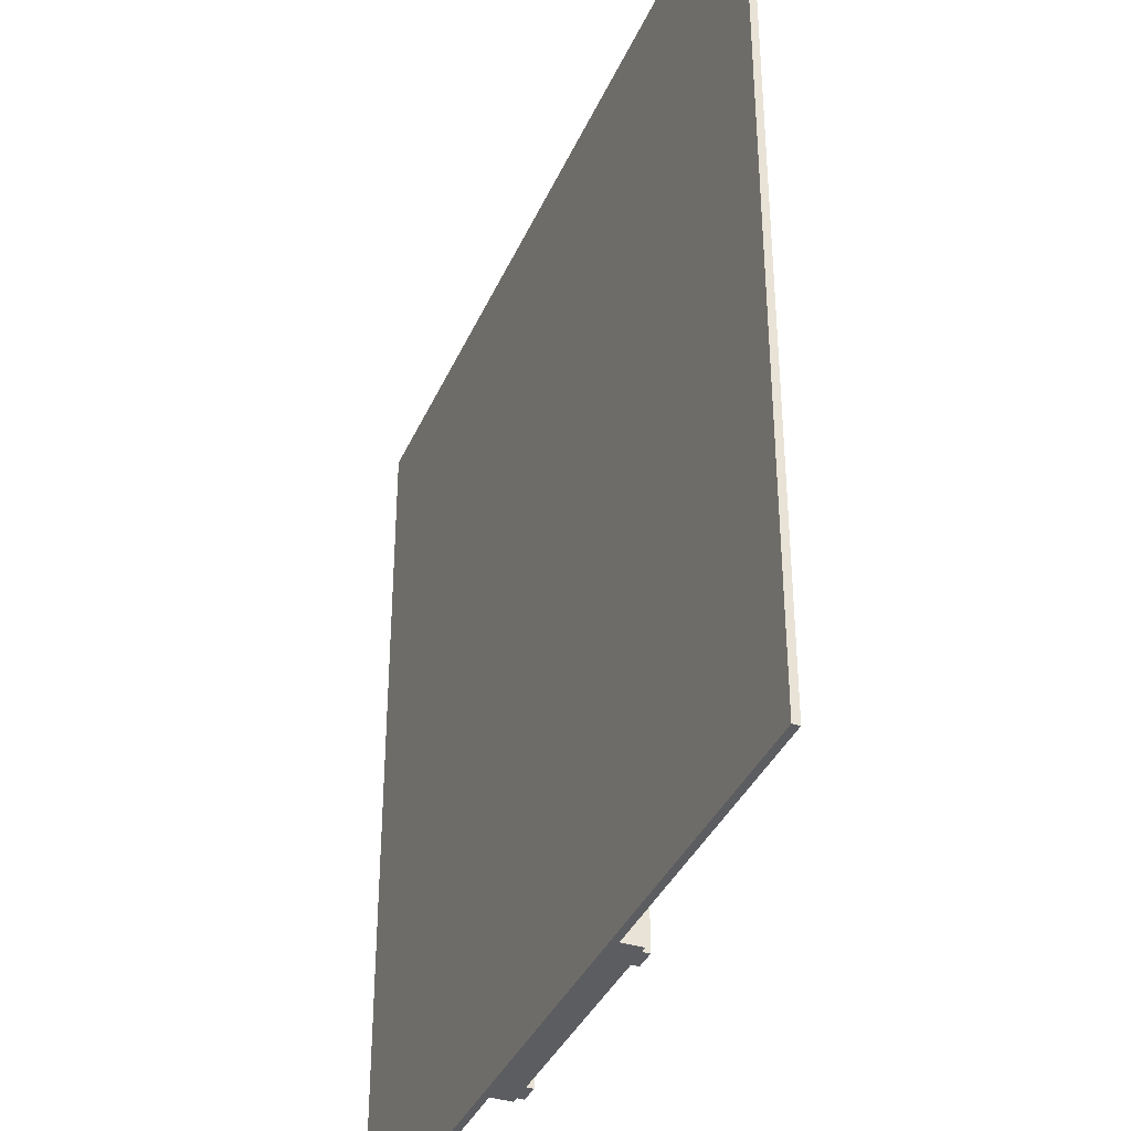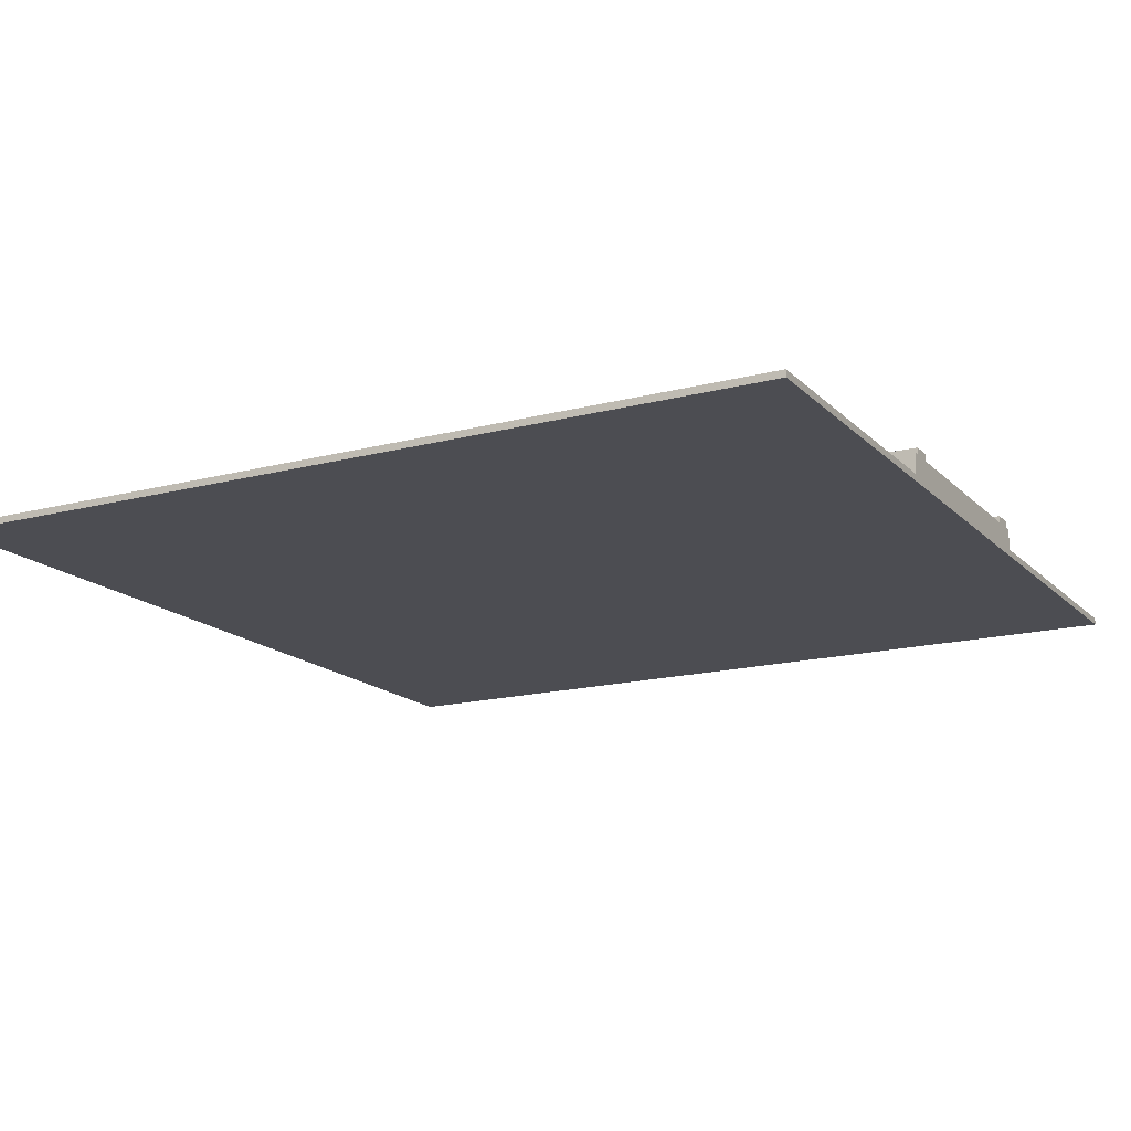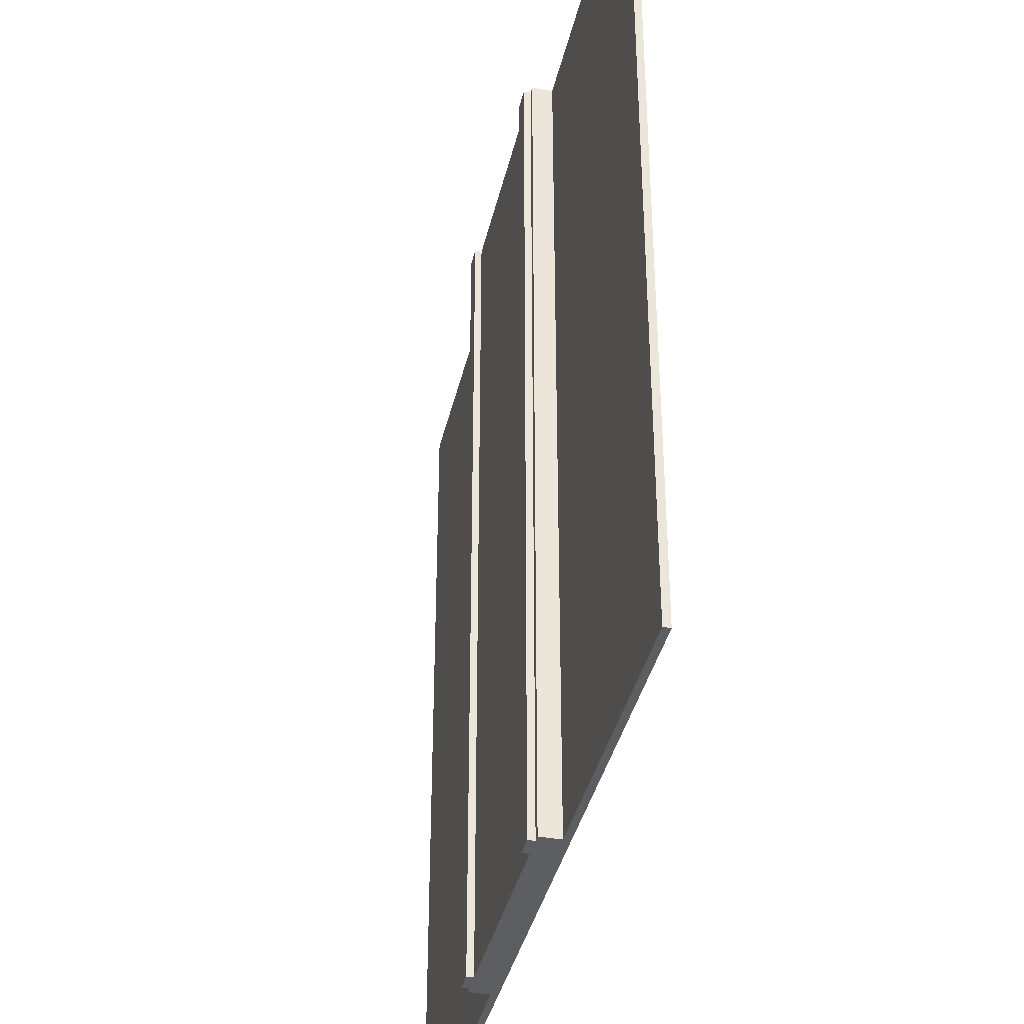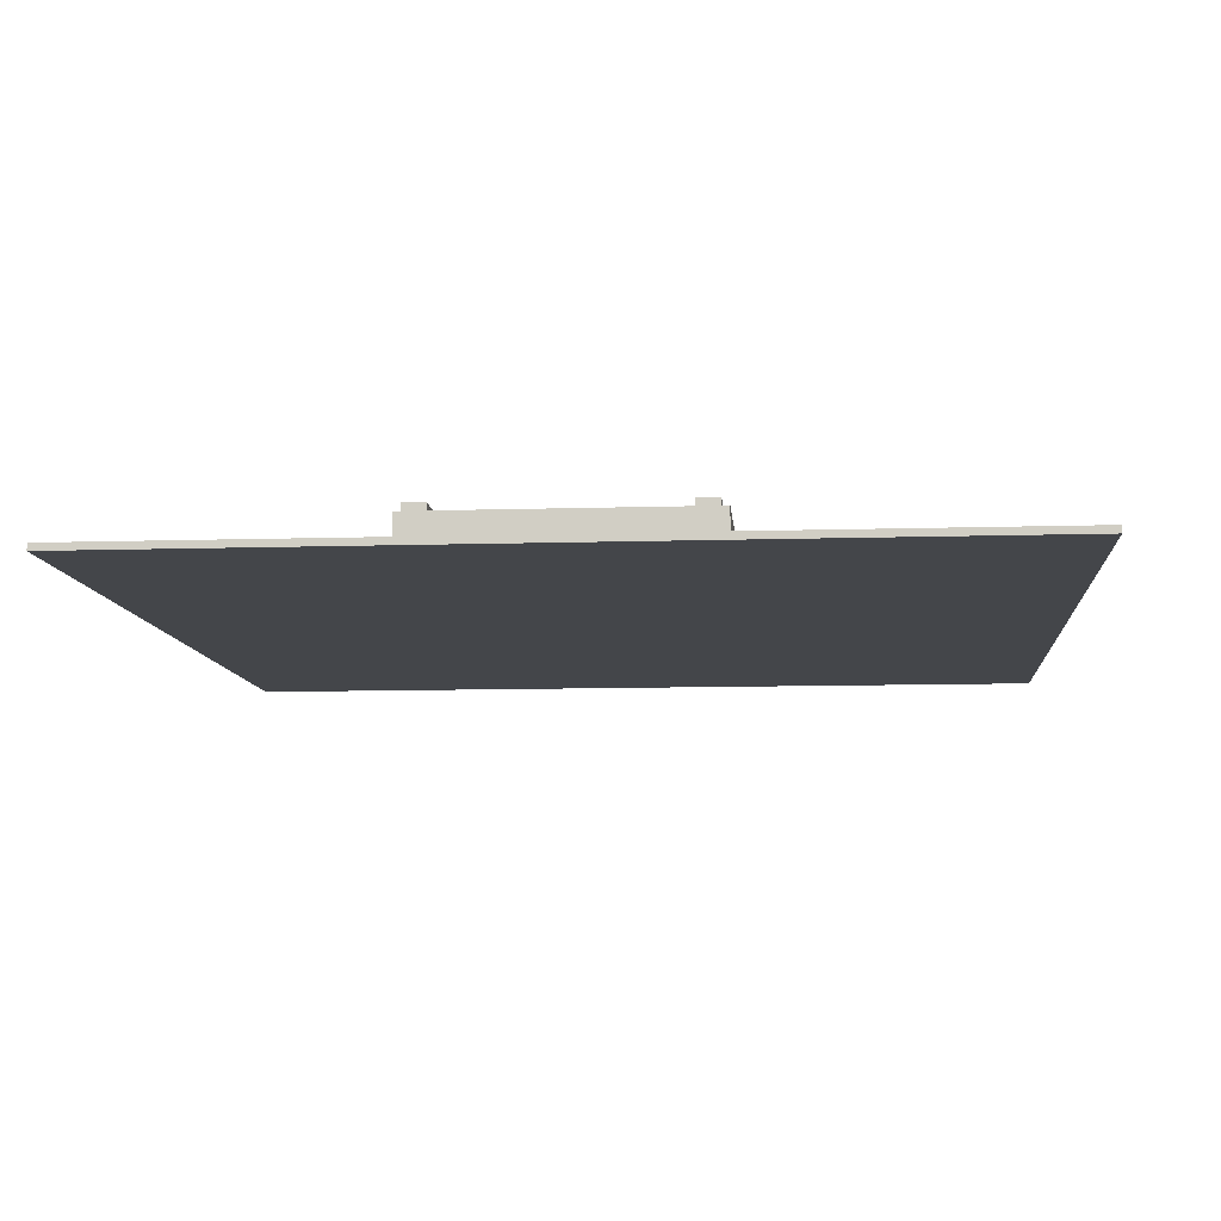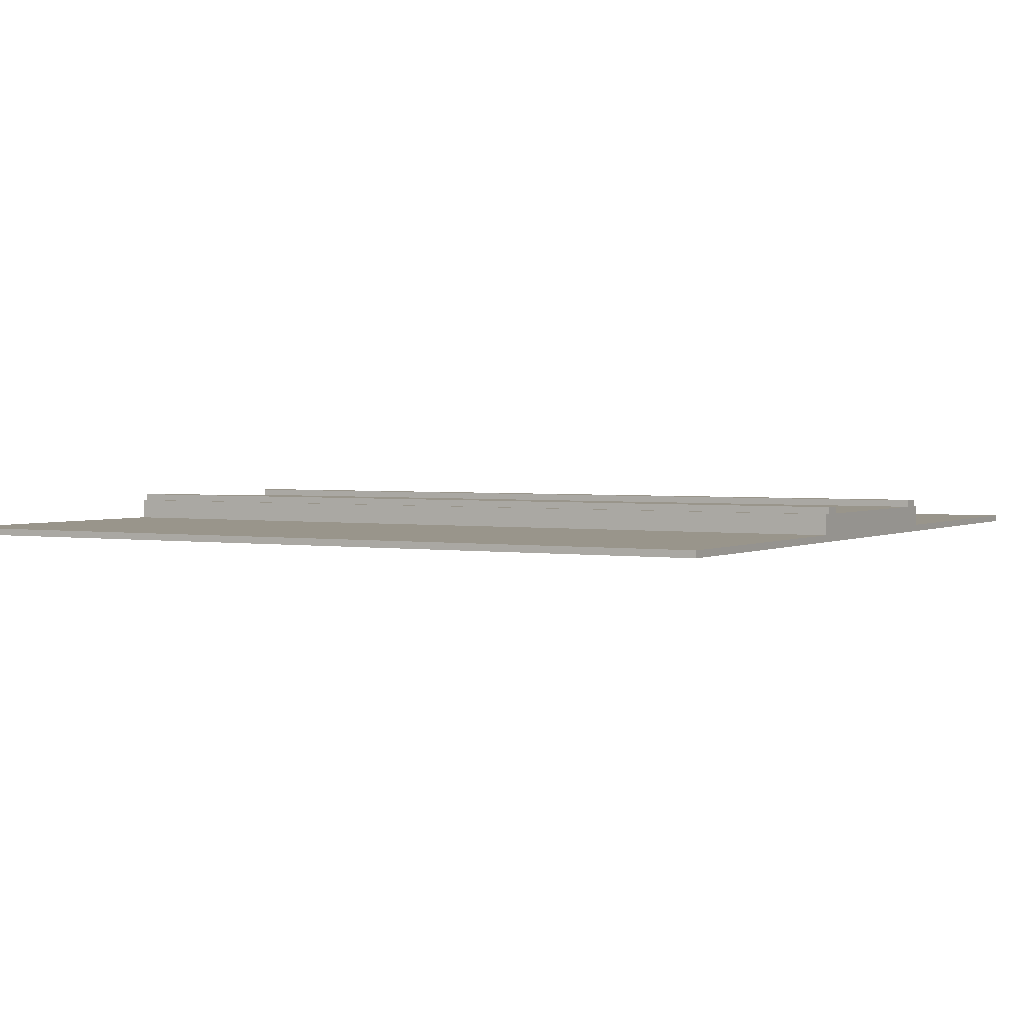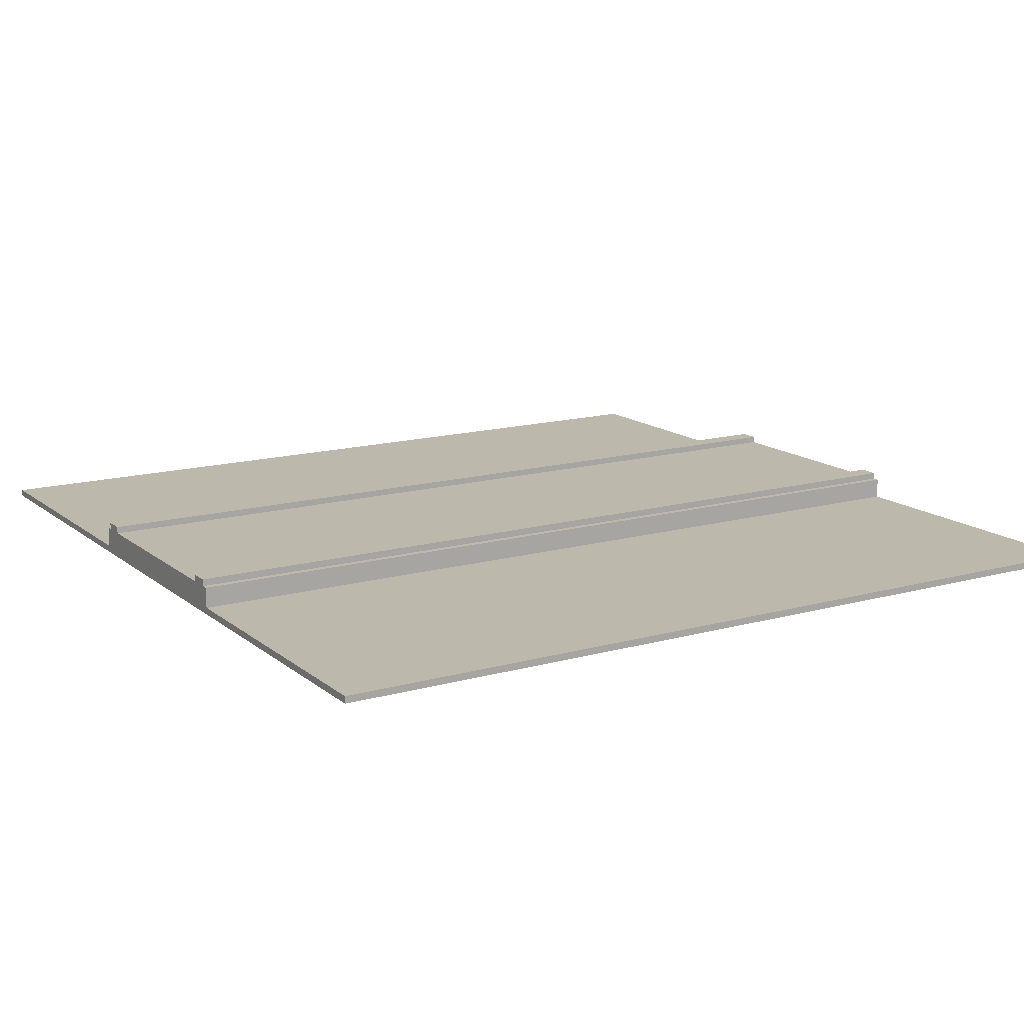
<metadata>
{"format":"obj","ext":"obj","renderer":"f3d","projection":"perspective","resolution":1024,"background":"white","views":[{"elev":-36.9,"azim":68.3,"up":"+Z"},{"elev":-16.3,"azim":-61.5,"up":"+Y"},{"elev":-38.2,"azim":-102.7,"up":"+Z"},{"elev":-9.4,"azim":4.8,"up":"+Y"},{"elev":2.2,"azim":120.0,"up":"+Y"},{"elev":14.6,"azim":58.7,"up":"+Y"}]}
</metadata>
<code>
v -63 0 63
v -63 0 -63
v -63 1 63
v -63 1 -63
v -20 1 63
v -20 1 -63
v -20 4 63
v -20 4 -63
v -19 4 63
v -19 4 -63
v -19 5 63
v -19 5 -63
v 15 4 63
v 15 4 -63
v 15 5 63
v 15 5 -63
v -16 4 63
v -16 4 -63
v -16 5 63
v -16 5 -63
v 18 4 63
v 18 4 -63
v 18 5 63
v 18 5 -63
v 19 1 63
v 19 1 -63
v 19 4 63
v 19 4 -63
v 63 0 63
v 63 0 -63
v 63 1 63
v 63 1 -63
v -63 0 63
v -63 1 63
v -20 1 63
v -20 4 63
v -19 4 63
v -19 5 63
v -16 4 63
v -16 5 63
v 15 4 63
v 15 5 63
v 18 4 63
v 18 5 63
v 19 1 63
v 19 4 63
v 63 0 63
v 63 1 63
v -63 0 -63
v -63 1 -63
v -20 1 -63
v -20 4 -63
v -19 4 -63
v -19 5 -63
v -16 4 -63
v -16 5 -63
v 15 4 -63
v 15 5 -63
v 18 4 -63
v 18 5 -63
v 19 1 -63
v 19 4 -63
v 63 0 -63
v 63 1 -63
v -63 0 63
v 63 0 63
v -63 0 -63
v 63 0 -63
v -63 1 63
v -20 1 63
v 19 1 63
v 63 1 63
v -63 1 -63
v -20 1 -63
v 19 1 -63
v 63 1 -63
v -20 4 63
v -19 4 63
v -16 4 63
v 15 4 63
v 18 4 63
v 19 4 63
v -20 4 -63
v -19 4 -63
v -16 4 -63
v 15 4 -63
v 18 4 -63
v 19 4 -63
v -19 5 63
v -16 5 63
v 15 5 63
v 18 5 63
v -19 5 -63
v -16 5 -63
v 15 5 -63
v 18 5 -63
f 3 2 1
f 4 2 3
f 7 6 5
f 8 6 7
f 11 10 9
f 12 10 11
f 15 14 13
f 16 14 15
f 17 18 19
f 19 18 20
f 21 22 23
f 23 22 24
f 25 26 27
f 27 26 28
f 29 30 31
f 31 30 32
f 35 34 33
f 37 36 35
f 39 37 35
f 39 38 37
f 40 38 39
f 41 39 35
f 43 41 35
f 43 42 41
f 44 42 43
f 45 35 33
f 45 43 35
f 46 43 45
f 47 45 33
f 48 45 47
f 49 50 51
f 51 52 53
f 51 53 55
f 53 54 55
f 55 54 56
f 51 55 57
f 51 57 59
f 57 58 59
f 59 58 60
f 49 51 61
f 51 59 61
f 61 59 62
f 49 61 63
f 63 61 64
f 67 66 65
f 68 66 67
f 69 70 73
f 73 70 74
f 71 72 75
f 75 72 76
f 77 78 83
f 83 78 84
f 79 80 85
f 85 80 86
f 81 82 87
f 87 82 88
f 89 90 93
f 93 90 94
f 91 92 95
f 95 92 96

</code>
